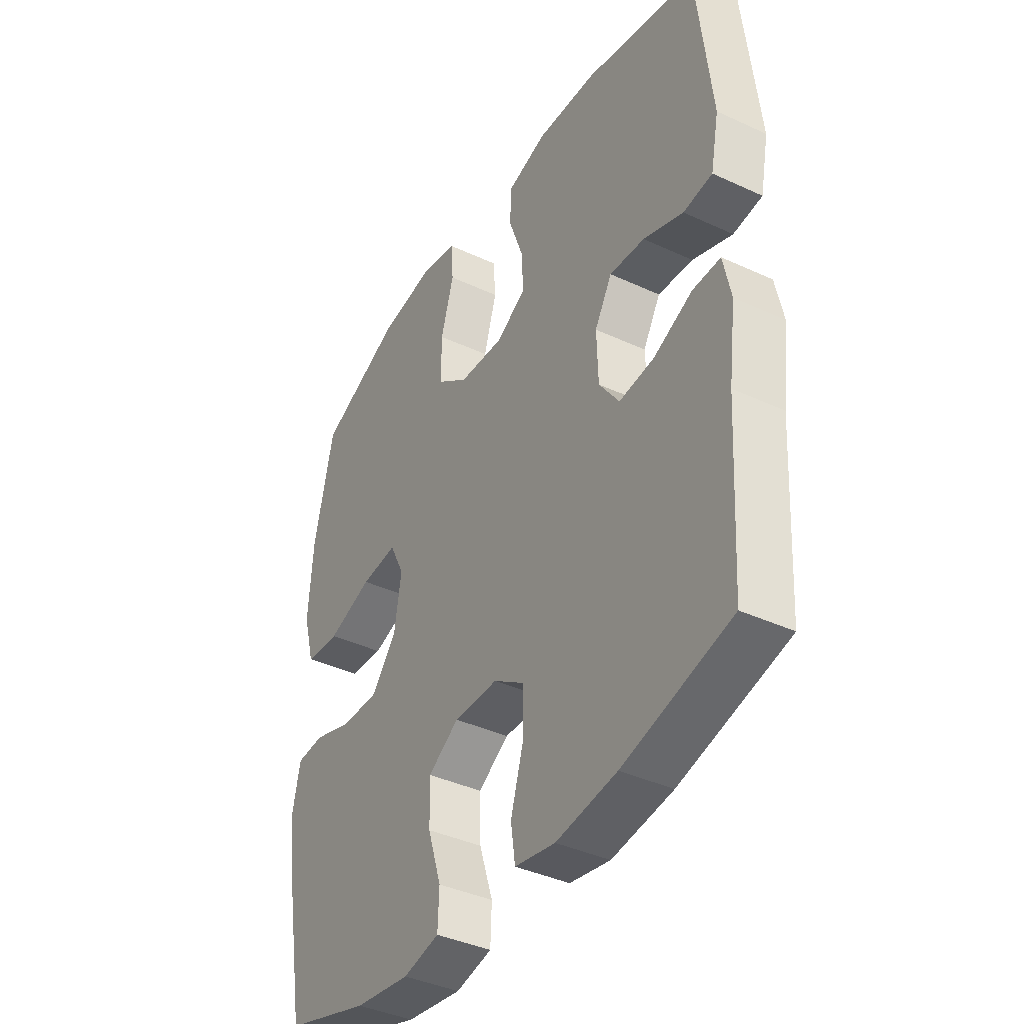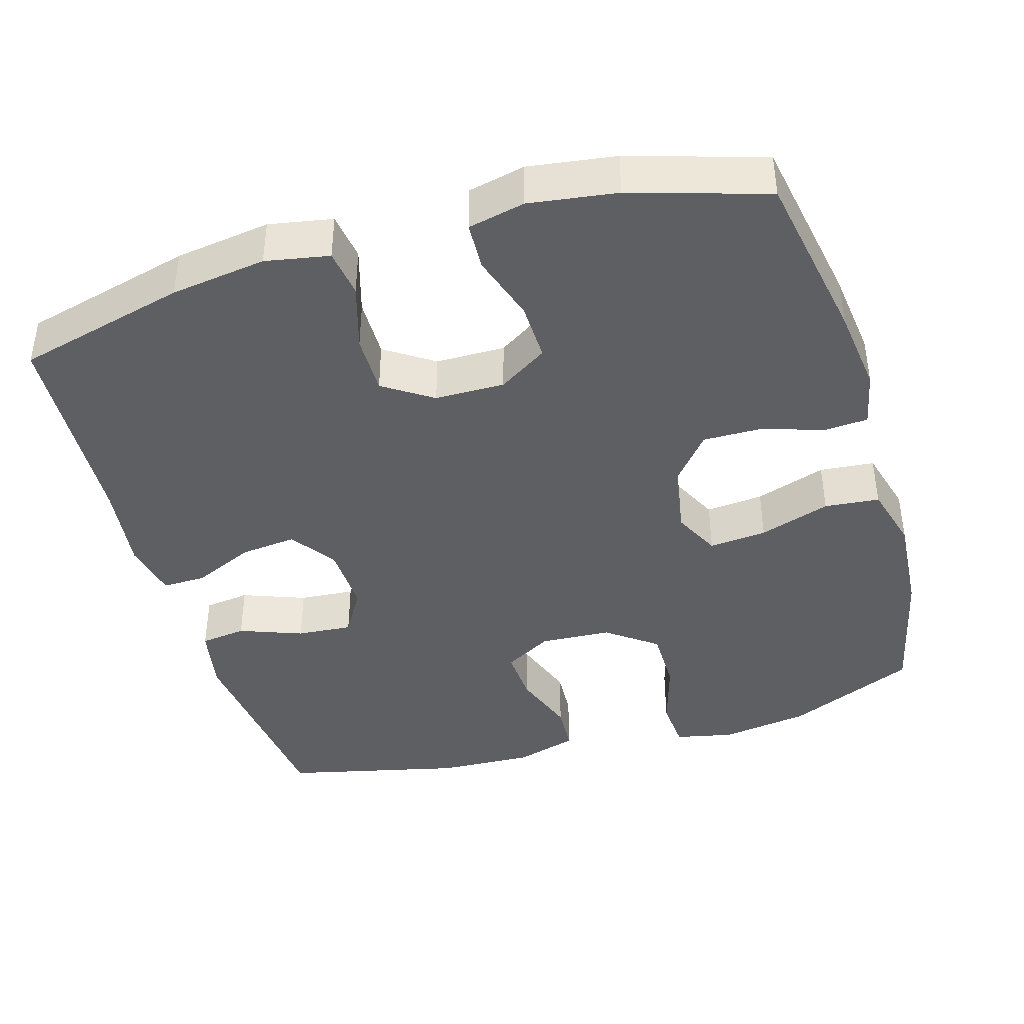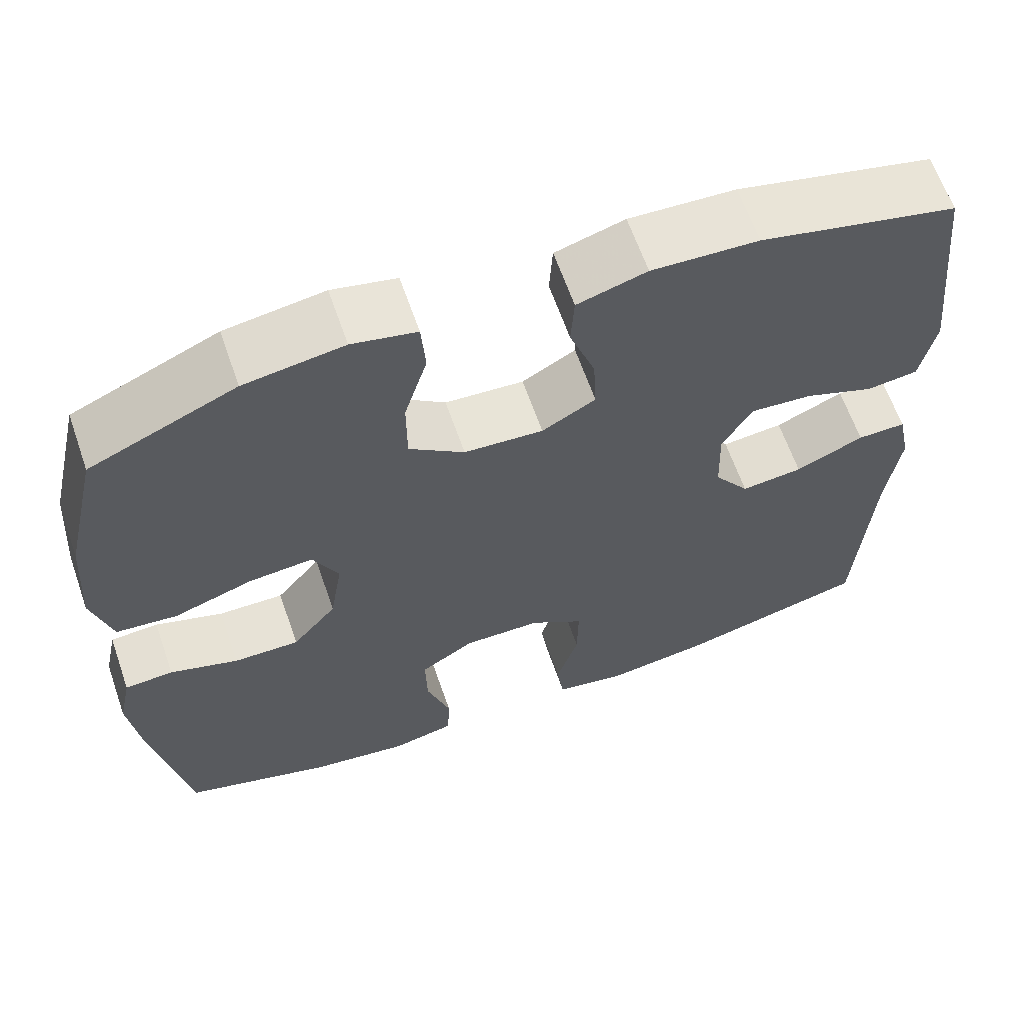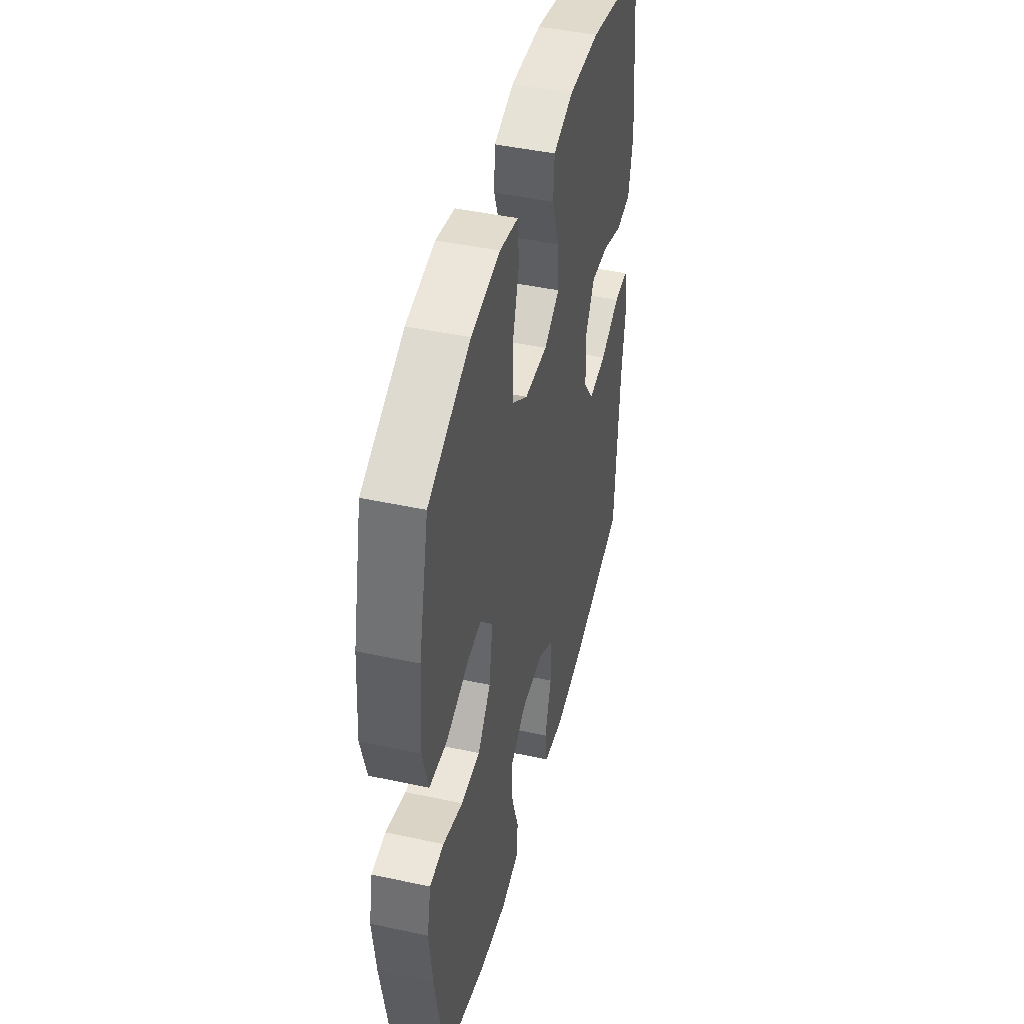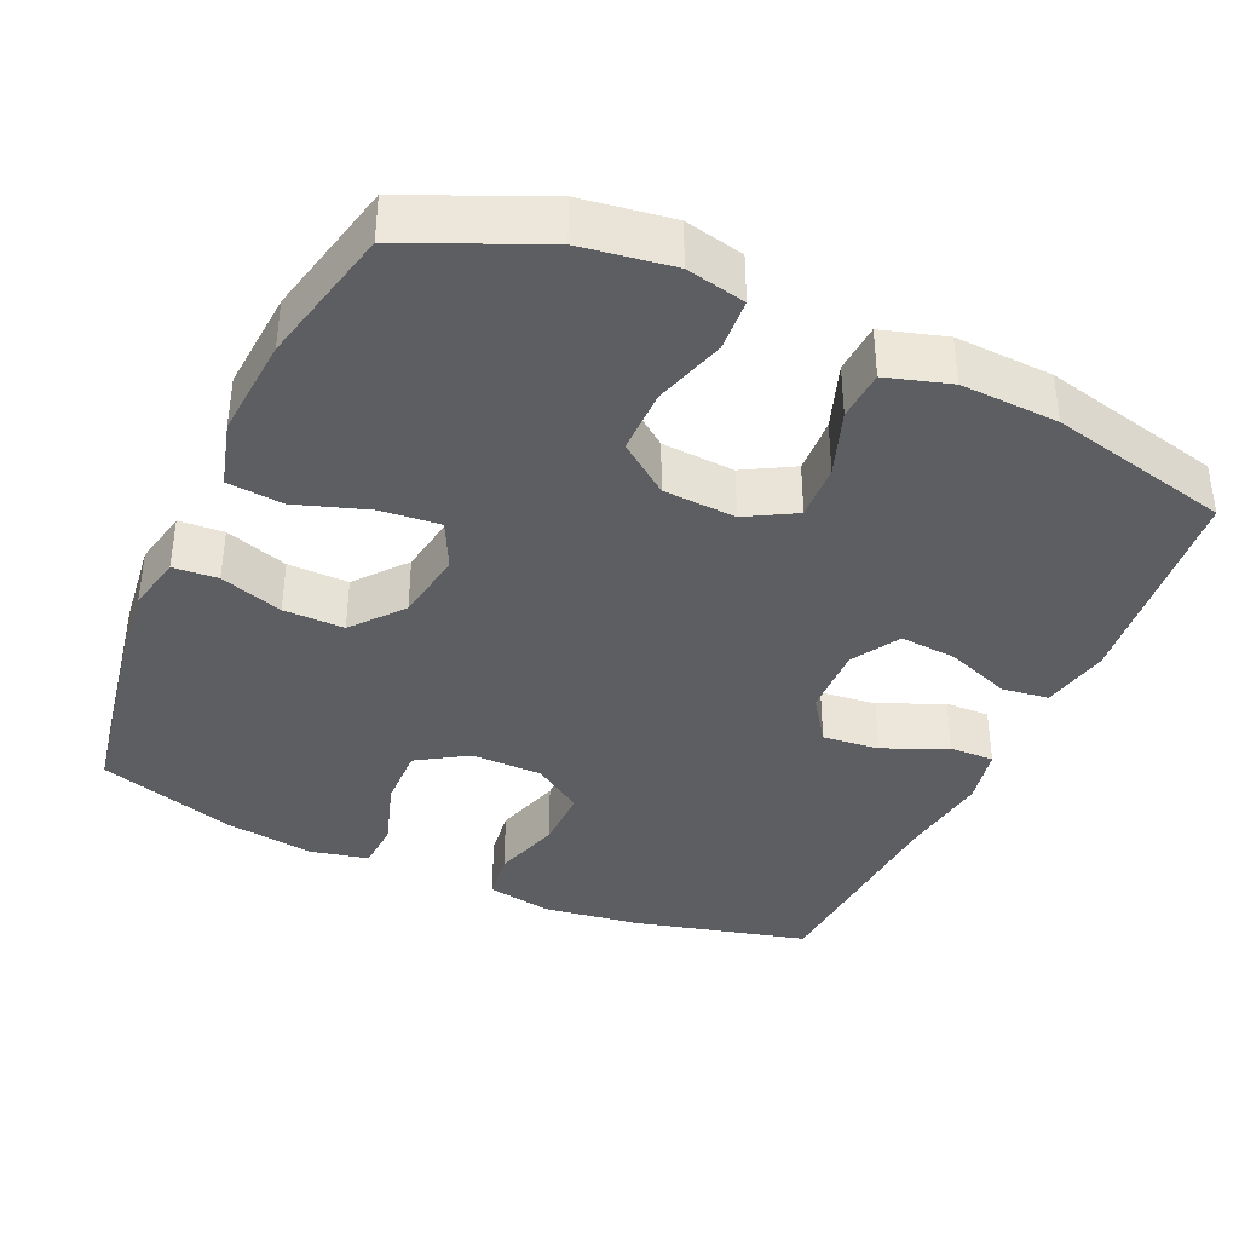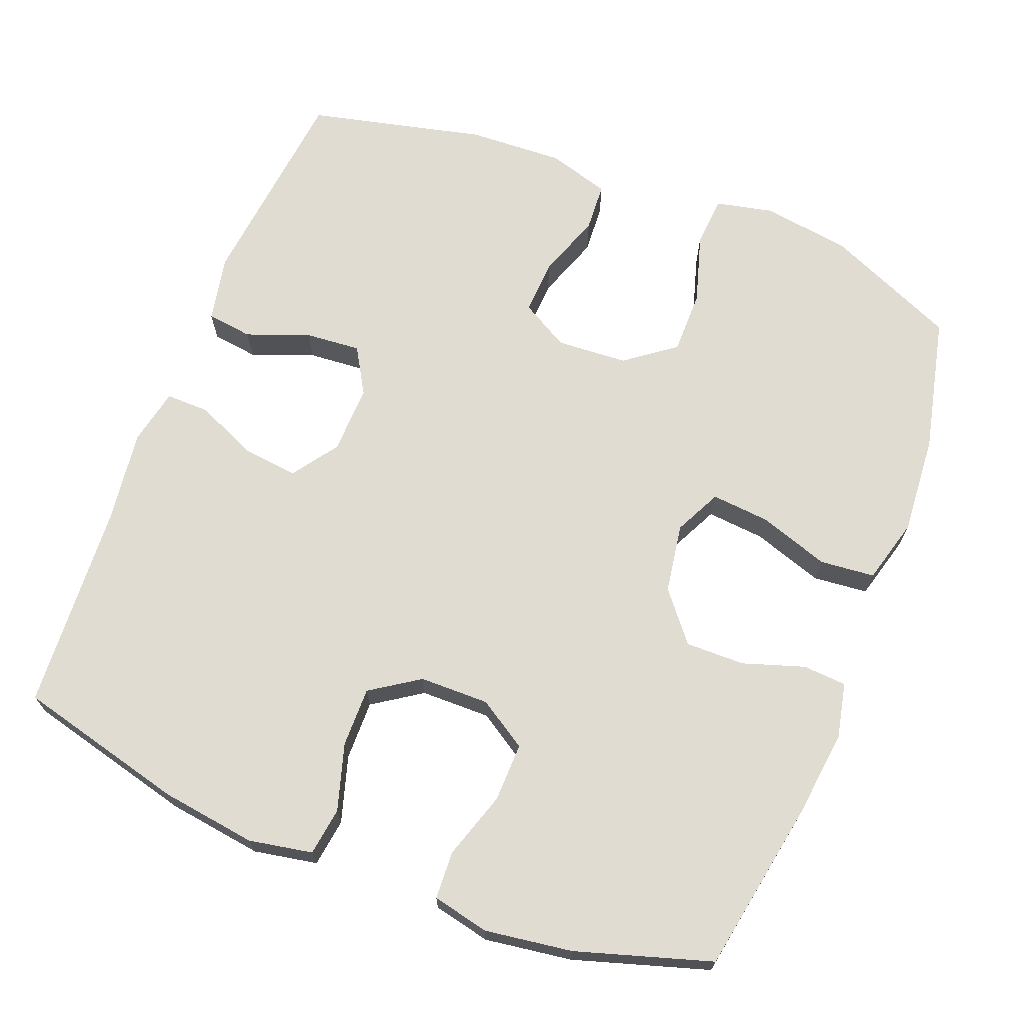
<metadata>
{"format":"obj","ext":"obj","renderer":"f3d","projection":"perspective","resolution":1024,"background":"white","views":[{"elev":-39.7,"azim":60.1,"up":"+Z"},{"elev":-41.3,"azim":-163.5,"up":"+Y"},{"elev":63.6,"azim":-19.2,"up":"+Z"},{"elev":45.3,"azim":-76.0,"up":"+Z"},{"elev":-38.3,"azim":-24.3,"up":"+Y"},{"elev":69.0,"azim":-158.7,"up":"+Y"}]}
</metadata>
<code>
v -0.5 0.07 0.5
v -0.324 0.07 0.577
v -0.204 0.07 0.595
v -0.126 0.07 0.578
v -0.121 0.07 0.509
v -0.149 0.07 0.415
v -0.149 0.07 0.329
v -0.082 0.07 0.279
v 0.014 0.07 0.273
v 0.079 0.07 0.31
v 0.075 0.07 0.384
v 0.044 0.07 0.471
v 0.048 0.07 0.537
v 0.132 0.07 0.562
v 0.261 0.07 0.556
v 0.5 0.07 0.5
v 0.531 0.07 0.215
v 0.513 0.07 0.125
v 0.451 0.07 0.117
v 0.366 0.07 0.149
v 0.291 0.07 0.155
v 0.254 0.07 0.092
v 0.257 0.07 -0.001
v 0.3 0.07 -0.062
v 0.375 0.07 -0.054
v 0.458 0.07 -0.017
v 0.517 0.07 -0.016
v 0.533 0.07 -0.093
v 0.517 0.07 -0.215
v 0.5 0.07 -0.5
v 0.271 0.07 -0.558
v 0.142 0.07 -0.576
v 0.056 0.07 -0.56
v 0.047 0.07 -0.495
v 0.074 0.07 -0.405
v 0.075 0.07 -0.324
v 0.009 0.07 -0.28
v -0.085 0.07 -0.279
v -0.151 0.07 -0.321
v -0.149 0.07 -0.401
v -0.12 0.07 -0.491
v -0.123 0.07 -0.556
v -0.2 0.07 -0.573
v -0.318 0.07 -0.556
v -0.5 0.07 -0.5
v -0.542 0.07 -0.265
v -0.556 0.07 -0.149
v -0.54 0.07 -0.074
v -0.481 0.07 -0.07
v -0.398 0.07 -0.097
v -0.318 0.07 -0.098
v -0.264 0.07 -0.032
v -0.249 0.07 0.062
v -0.28 0.07 0.125
v -0.358 0.07 0.118
v -0.454 0.07 0.086
v -0.528 0.07 0.093
v -0.552 0.07 0.181
v -0.542 0.07 0.316
v -0.5 0 0.5
v -0.324 0 0.577
v -0.204 0 0.595
v -0.126 0 0.578
v -0.121 0 0.509
v -0.149 0 0.415
v -0.149 0 0.329
v -0.082 0 0.279
v 0.014 0 0.273
v 0.079 0 0.31
v 0.075 0 0.384
v 0.044 0 0.471
v 0.048 0 0.537
v 0.132 0 0.562
v 0.261 0 0.556
v 0.5 0 0.5
v 0.531 0 0.215
v 0.513 0 0.125
v 0.451 0 0.117
v 0.366 0 0.149
v 0.291 0 0.155
v 0.254 0 0.092
v 0.257 0 -0.001
v 0.3 0 -0.062
v 0.375 0 -0.054
v 0.458 0 -0.017
v 0.517 0 -0.016
v 0.533 0 -0.093
v 0.517 0 -0.215
v 0.5 0 -0.5
v 0.271 0 -0.558
v 0.142 0 -0.576
v 0.056 0 -0.56
v 0.047 0 -0.495
v 0.074 0 -0.405
v 0.075 0 -0.324
v 0.009 0 -0.28
v -0.085 0 -0.279
v -0.151 0 -0.321
v -0.149 0 -0.401
v -0.12 0 -0.491
v -0.123 0 -0.556
v -0.2 0 -0.573
v -0.318 0 -0.556
v -0.5 0 -0.5
v -0.542 0 -0.265
v -0.556 0 -0.149
v -0.54 0 -0.074
v -0.481 0 -0.07
v -0.398 0 -0.097
v -0.318 0 -0.098
v -0.264 0 -0.032
v -0.249 0 0.062
v -0.28 0 0.125
v -0.358 0 0.118
v -0.454 0 0.086
v -0.528 0 0.093
v -0.552 0 0.181
v -0.542 0 0.316
f 55 56 57 58
f 54 55 58 59
f 47 48 49 50
f 47 50 51
f 46 47 51
f 45 46 51
f 44 45 51 52
f 40 41 42 43
f 39 40 43 44
f 32 33 34 35
f 32 35 36
f 29 30 31 32
f 29 32 36
f 28 29 36 37
f 25 26 27 28
f 24 25 28 37
f 17 18 19 20
f 17 20 21
f 16 17 21
f 15 16 21
f 14 15 21 22
f 11 12 13 14
f 10 11 14 22
f 3 4 5 6
f 3 6 7
f 2 3 7
f 54 59 1 2
f 53 54 2 7
f 39 44 52 53
f 38 39 53 7
f 23 24 37 38
f 23 38 7 8
f 9 10 22 23
f 8 9 23
f 117 116 115 114
f 118 117 114 113
f 109 108 107 106
f 110 109 106
f 110 106 105
f 110 105 104
f 111 110 104 103
f 102 101 100 99
f 103 102 99 98
f 94 93 92 91
f 95 94 91
f 91 90 89 88
f 95 91 88
f 96 95 88 87
f 87 86 85 84
f 96 87 84 83
f 79 78 77 76
f 80 79 76
f 80 76 75
f 80 75 74
f 81 80 74 73
f 73 72 71 70
f 81 73 70 69
f 65 64 63 62
f 66 65 62
f 66 62 61
f 61 60 118 113
f 66 61 113 112
f 112 111 103 98
f 66 112 98 97
f 97 96 83 82
f 67 66 97 82
f 82 81 69 68
f 82 68 67
f 1 60 61 2
f 2 61 62 3
f 3 62 63 4
f 4 63 64 5
f 5 64 65 6
f 6 65 66 7
f 7 66 67 8
f 8 67 68 9
f 9 68 69 10
f 10 69 70 11
f 11 70 71 12
f 12 71 72 13
f 13 72 73 14
f 14 73 74 15
f 15 74 75 16
f 16 75 76 17
f 17 76 77 18
f 18 77 78 19
f 19 78 79 20
f 20 79 80 21
f 21 80 81 22
f 22 81 82 23
f 23 82 83 24
f 24 83 84 25
f 25 84 85 26
f 26 85 86 27
f 27 86 87 28
f 28 87 88 29
f 29 88 89 30
f 30 89 90 31
f 31 90 91 32
f 32 91 92 33
f 33 92 93 34
f 34 93 94 35
f 35 94 95 36
f 36 95 96 37
f 37 96 97 38
f 38 97 98 39
f 39 98 99 40
f 40 99 100 41
f 41 100 101 42
f 42 101 102 43
f 43 102 103 44
f 44 103 104 45
f 45 104 105 46
f 46 105 106 47
f 47 106 107 48
f 48 107 108 49
f 49 108 109 50
f 50 109 110 51
f 51 110 111 52
f 52 111 112 53
f 53 112 113 54
f 54 113 114 55
f 55 114 115 56
f 56 115 116 57
f 57 116 117 58
f 58 117 118 59
f 59 118 60 1

</code>
